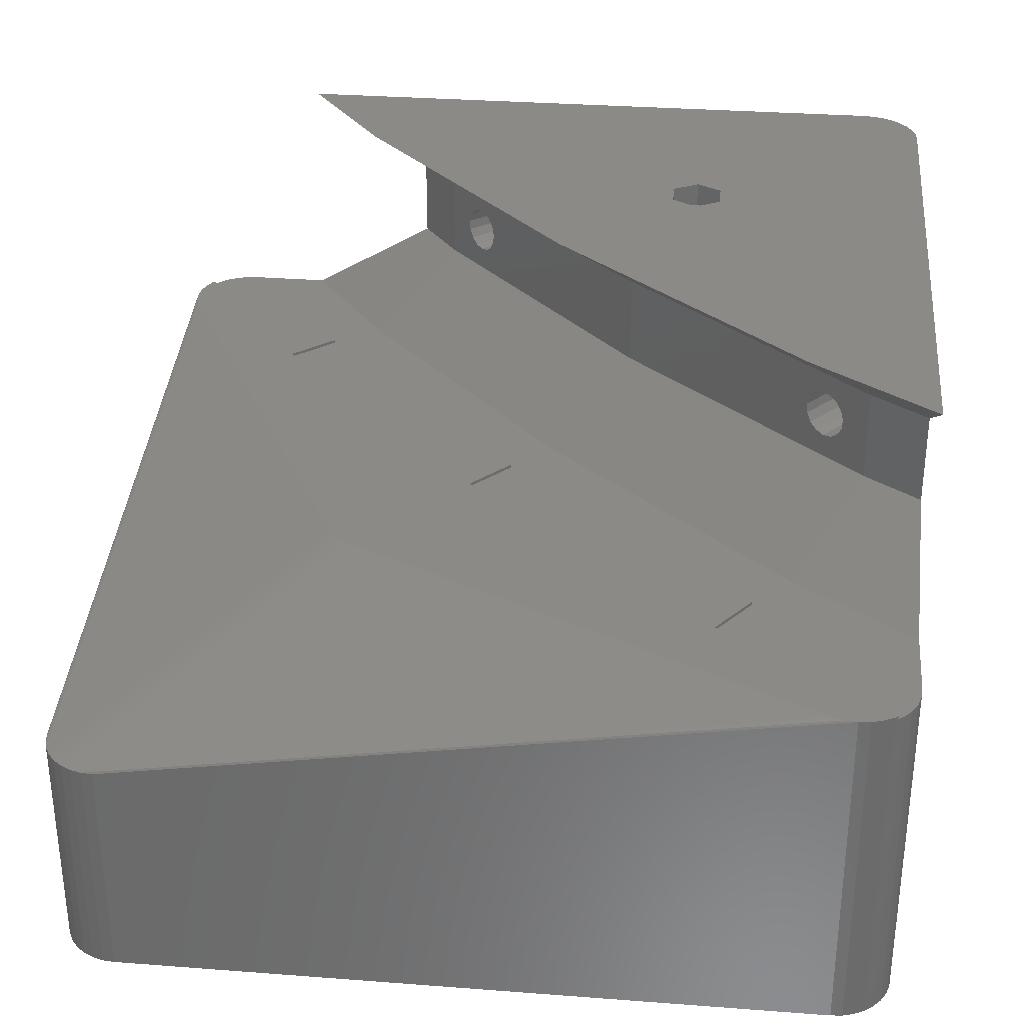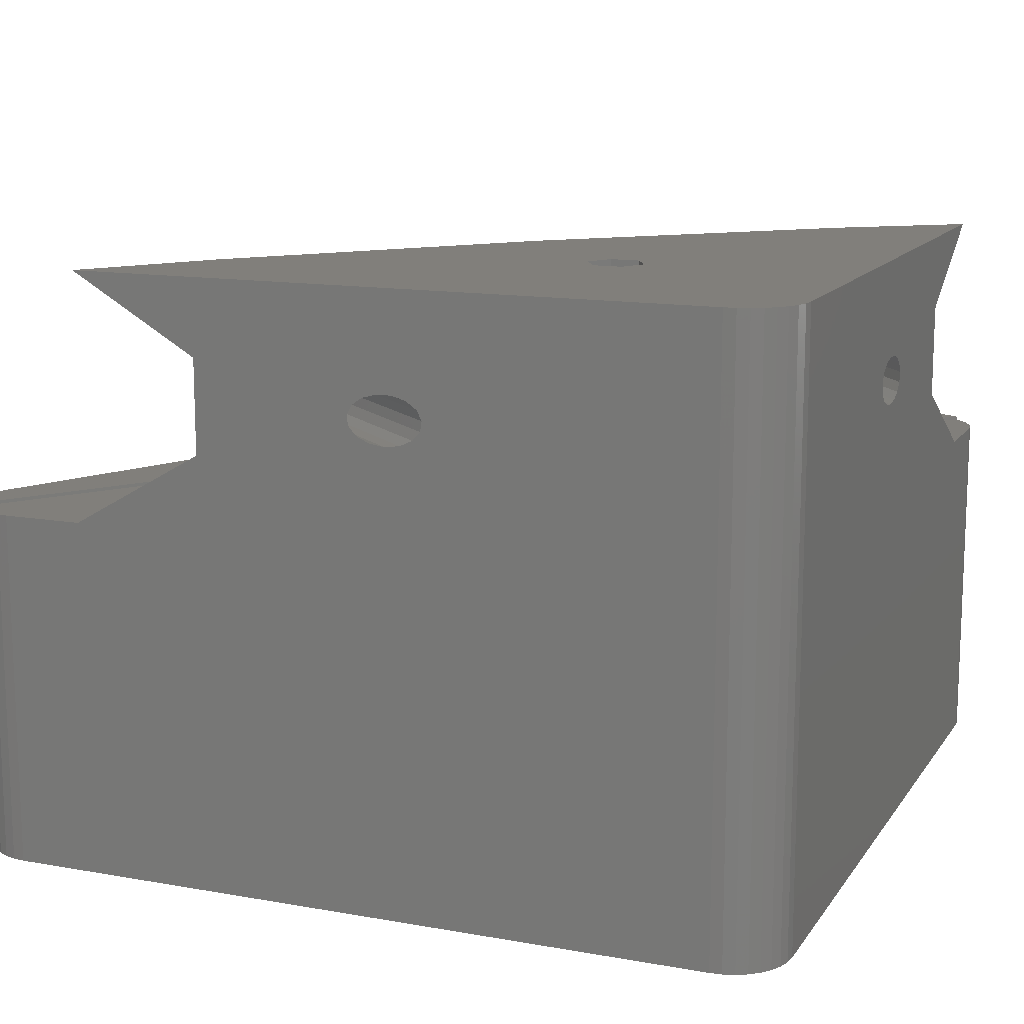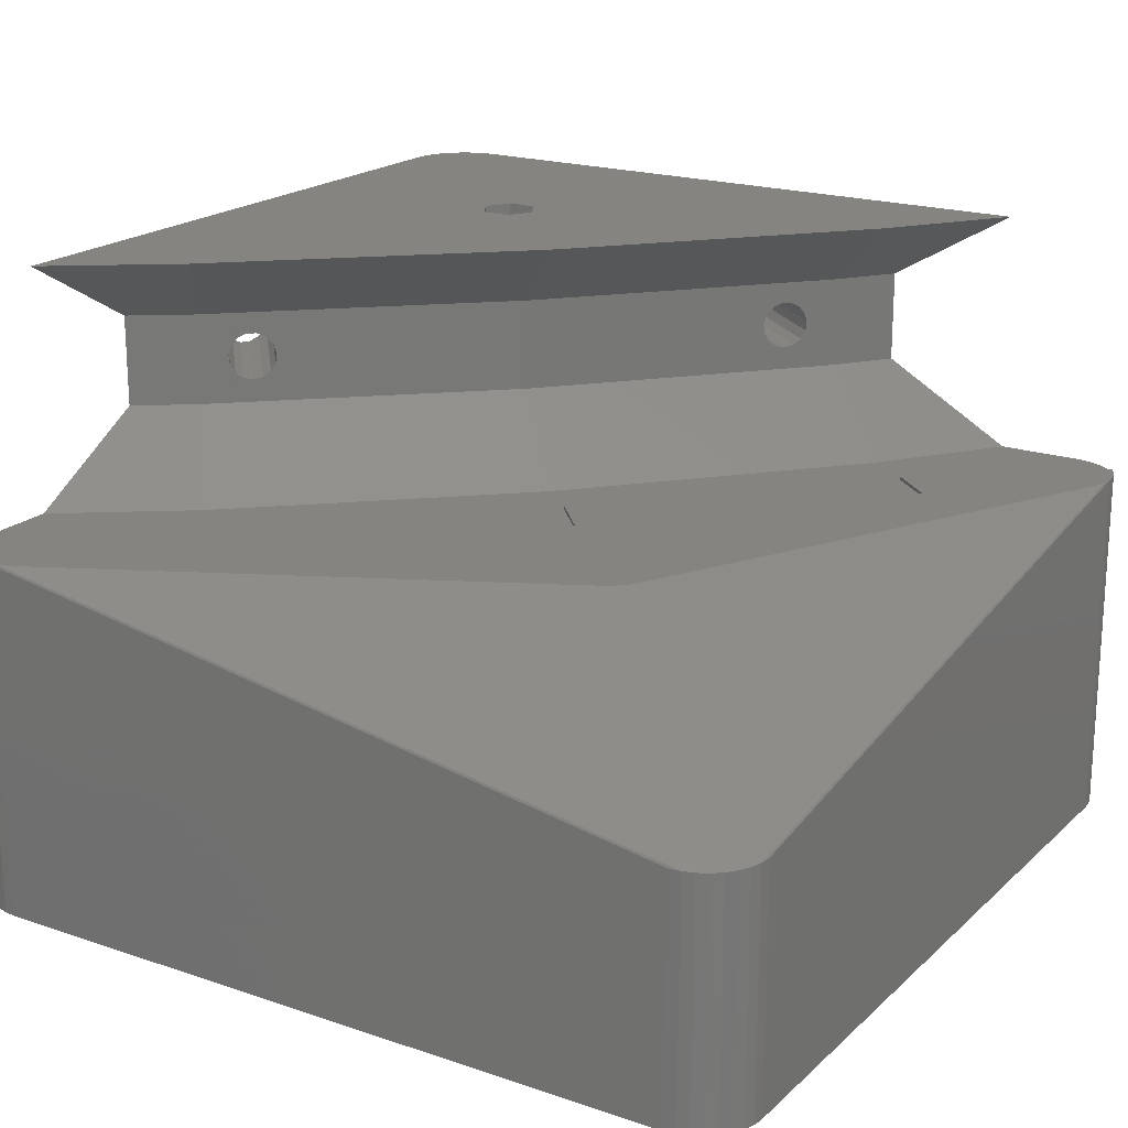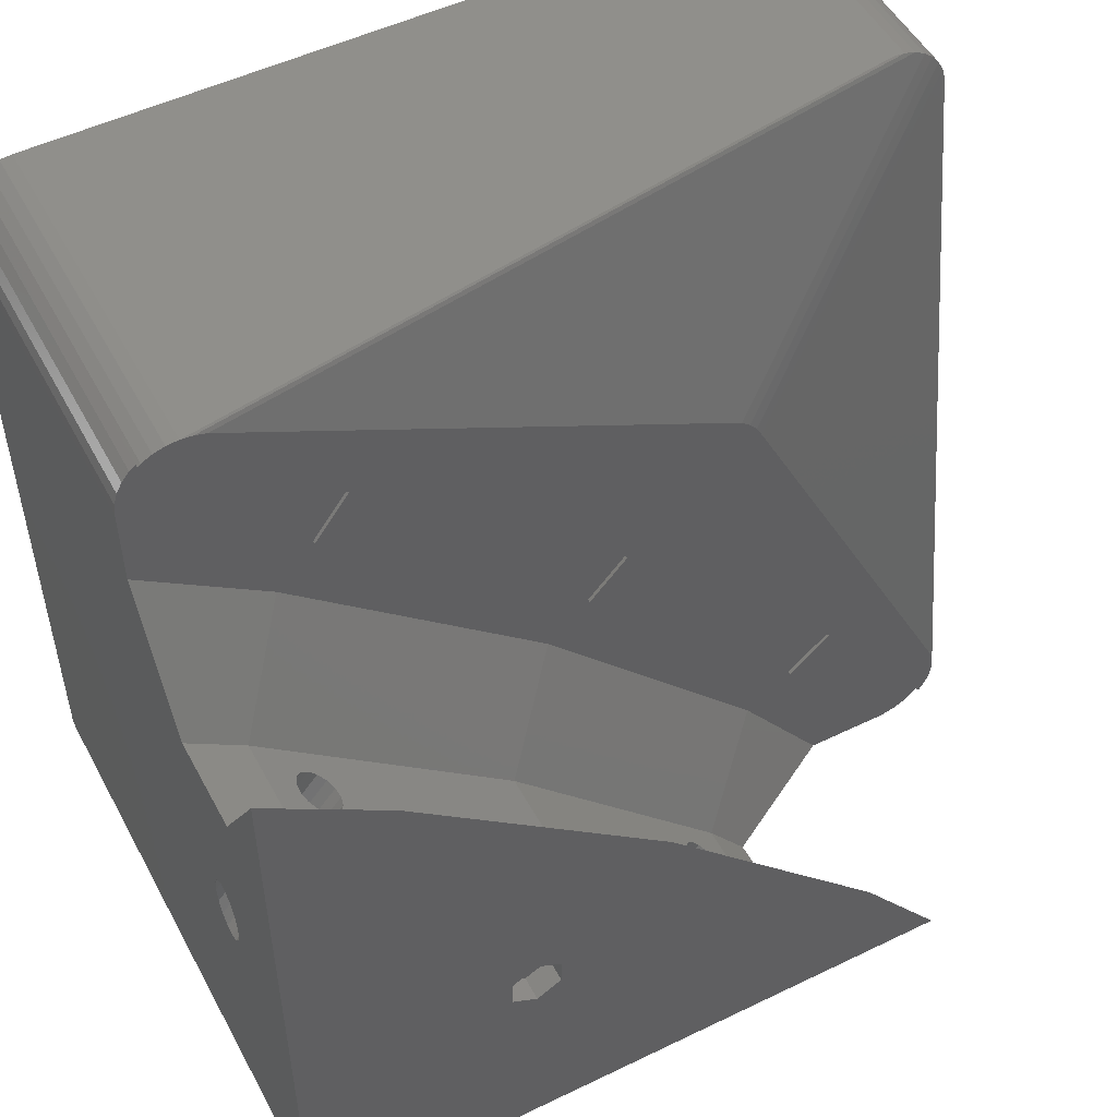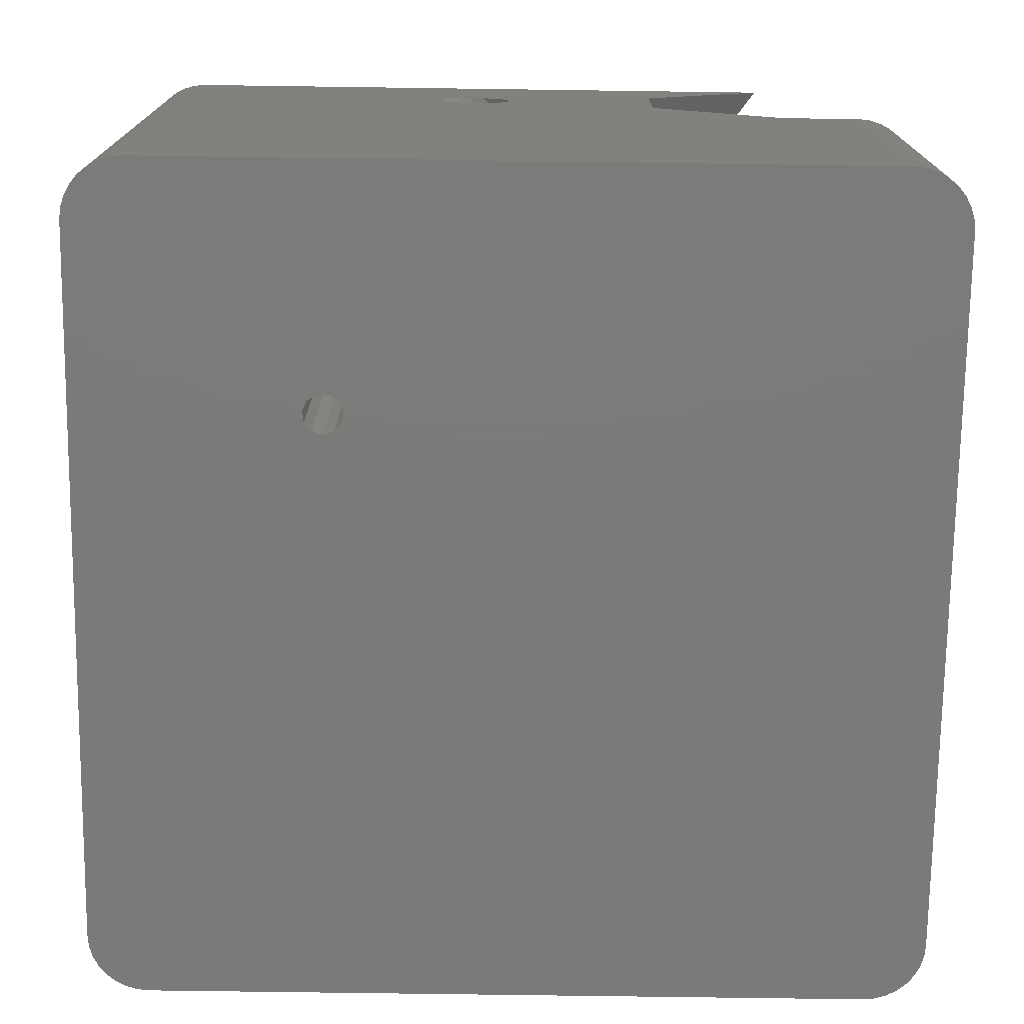
<metadata>
{"format":"stl","ext":"stl","renderer":"f3d","projection":"perspective","resolution":1024,"background":"white","views":[{"elev":31.9,"azim":-173.9,"up":"+Z"},{"elev":13.3,"azim":-68.0,"up":"+Z"},{"elev":19.7,"azim":122.1,"up":"+Z"},{"elev":51.2,"azim":-27.8,"up":"+Y"},{"elev":-73.8,"azim":-0.8,"up":"+Z"}]}
</metadata>
<code>
# stl→obj: 271 verts, 550 faces
v 209.9 162.6 36.07
v 227.6 162.6 0
v 220.9 162.6 29.72
v 193.8 162.6 38
v 167.6 162.6 0
v 227.6 162.6 29.72
v 220.4 162.6 50
v 167.6 162.6 50
v 194.5 162.6 41.96
v 190.9 162.6 39.38
v 190.7 162.6 40.21
v 191 162.6 40.68
v 191.1 162.6 41
v 191.5 162.6 41.25
v 192 162.6 41.62
v 192.5 162.6 41.75
v 193.2 162.6 41.96
v 209.9 162.6 43.76
v 194.9 162.6 41.83
v 194.6 162.6 38.11
v 195.7 162.6 41.62
v 196.9 162.6 40.21
v 196.2 162.6 41.22
v 196.5 162.6 41
v 196.8 162.6 40.48
v 196.9 162.6 39.92
v 196.8 162.6 39.38
v 196.6 162.6 39.13
v 196.1 162.6 38.66
v 195.5 162.6 38.35
v 195.1 162.6 38.17
v 193.3 162.6 38.07
v 192.6 162.6 38.17
v 191.9 162.6 38.47
v 191.5 162.6 38.66
v 191.2 162.6 38.95
v 231.6 164.6 29.72
v 231.2 164.1 29.72
v 231.2 164.1 0
v 231.8 164.9 0
v 231.8 164.9 30
v 231.6 164.6 30
v 232.6 227.6 20
v 232.6 167.6 0
v 232.6 227.6 0
v 232.6 167.6 30
v 163.5 230.4 0
v 163.5 230.4 29.72
v 164.1 231.2 0
v 164.1 231.2 29.72
v 162.6 227.6 0
v 181.1 183.3 0
v 162.6 167.6 0
v 162.7 228.6 0
v 163 229.6 0
v 167.6 232.6 0
v 164.9 231.8 0
v 166.7 232.5 0
v 165.7 232.3 0
v 181.4 181.6 0
v 183.1 181.1 0
v 227.6 232.6 0
v 228.6 232.5 0
v 229.6 232.3 0
v 232.3 229.6 0
v 230.4 231.8 0
v 231.2 231.2 0
v 231.8 230.4 0
v 232.5 228.6 0
v 232.5 166.7 0
v 232.3 165.7 0
v 230.4 163.5 0
v 228.6 162.7 0
v 229.6 163 0
v 164.1 164.1 0
v 166.7 162.7 0
v 165.7 163 0
v 164.9 163.5 0
v 162.7 166.7 0
v 163.5 164.9 0
v 163 165.7 0
v 181.7 184 0
v 181 182.4 0
v 184.3 182.4 0
v 182.2 181.1 0
v 183.5 184 0
v 183.9 181.6 0
v 184.1 183.3 0
v 182.6 184.3 0
v 227.6 232.6 20
v 167.6 232.6 30
v 166.7 162.7 50
v 232.3 229.6 20
v 212.3 209.6 30
v 232.3 169.6 30
v 228.6 162.7 29.72
v 164.9 231.8 30
v 165.7 232.3 30
v 164.1 164.1 50
v 163.5 164.9 50
v 229.6 163 29.72
v 230.4 163.5 29.72
v 232.3 165.7 30
v 232.5 166.7 30
v 232.5 168.6 30
v 232.5 228.6 20
v 231.2 231.2 20
v 211.2 211.2 30
v 211.4 210.9 30
v 228.6 232.5 20
v 164.6 231.6 29.72
v 164.6 231.6 30
v 166.7 232.5 30
v 163 229.6 29.72
v 164.9 163.5 50
v 231.8 230.4 20
v 229.6 232.3 20
v 165.7 163 50
v 162.6 167.6 50
v 172.6 213.2 50
v 162.6 220.4 50
v 193.2 194.6 50
v 182.6 185 50
v 184.7 183.8 50
v 162.7 166.7 50
v 163 165.7 50
v 180.6 183.8 50
v 213.2 172.6 50
v 212.5 173.4 50
v 194 194 50
v 180.6 181.4 50
v 184.7 181.4 50
v 182.6 180.3 50
v 162.6 227.6 29.72
v 162.7 228.6 29.72
v 211.8 210.4 30
v 230.4 231.8 20
v 162.6 194.5 41.96
v 162.6 209.9 43.76
v 162.6 196.9 40.21
v 162.6 209.9 36.07
v 162.6 220.9 29.72
v 162.6 196.9 39.92
v 162.6 196.8 40.48
v 162.6 196.5 41
v 162.6 195.7 41.62
v 162.6 193.2 41.96
v 162.6 192 41.62
v 162.6 191.5 41.25
v 162.6 191.1 41
v 162.6 190.9 39.38
v 162.6 191 40.68
v 162.6 190.7 40.21
v 162.6 190.8 39.72
v 162.6 191.1 39.09
v 162.6 191.5 38.66
v 162.6 191.9 38.47
v 162.6 192.6 38.17
v 162.6 193.8 38
v 162.6 193.3 38.07
v 162.6 196.8 39.38
v 162.6 195.1 38.17
v 162.6 196.1 38.66
v 210.7 211.6 30
v 168.6 232.5 30
v 210.1 211.9 30
v 210.4 211.8 30
v 169.6 232.3 30
v 209.6 212.3 30
v 211.9 210.1 30
v 184.7 181.4 48
v 182.6 180.3 48
v 182.6 185 48
v 180.6 183.8 48
v 181.7 184 48
v 181.1 183.3 48
v 181 182.4 48
v 182.6 184.3 48
v 183.5 184 48
v 184.7 183.8 48
v 183.1 181.1 48
v 184.1 183.3 48
v 184.3 182.4 48
v 183.9 181.6 48
v 182.2 181.1 48
v 180.6 181.4 48
v 181.4 181.6 48
v 221.2 178.8 29.72
v 213.5 172.9 29.72
v 217.3 176 29.72
v 220.9 179.2 29.72
v 201.3 201 29.72
v 197.7 197.7 29.72
v 178.8 221.2 29.72
v 176 217.3 29.72
v 194.2 194.2 29.72
v 172.9 213.5 29.72
v 179.2 220.9 29.72
v 201 201.3 29.72
v 176 217.3 30
v 178.8 221.2 30
v 167.4 206.7 43.92
v 167.3 206.6 43.76
v 167.3 206.6 36.07
v 172.8 213.4 29.77
v 179.2 220.9 30
v 197.7 197.7 30
v 201 201.3 30
v 188.1 188.1 43.92
v 187.9 187.9 43.76
v 169.2 204.8 40.05
v 169.2 204.8 40.21
v 169.3 204.7 39.38
v 169.6 204.4 38.66
v 170.1 204 38.17
v 170.7 203.4 38
v 187.9 187.9 36.07
v 171.3 202.9 38.17
v 170.8 203.3 38.03
v 171 203.2 41.96
v 172.2 202.1 40.21
v 171.7 202.5 38.56
v 171.8 202.4 38.66
v 172.1 202.2 39.24
v 172.1 202.2 39.38
v 172.1 202.2 39.55
v 172 202.3 40.84
v 172 202.3 41
v 171.9 202.4 41.12
v 171.6 202.7 41.62
v 170.4 203.7 41.96
v 169.8 204.2 41.62
v 169.4 204.6 41
v 169.3 204.7 40.37
v 188.1 188.1 35.92
v 194.2 194.2 29.77
v 201.3 201 30
v 220.9 179.2 30
v 217.3 176 30
v 206.6 167.3 43.76
v 203.2 171 41.96
v 202.2 172.1 39.38
v 202.4 171.9 38.81
v 202.1 172.2 40.21
v 202.4 171.8 38.66
v 202.5 171.7 38.56
v 202.9 171.3 38.17
v 206.6 167.3 36.07
v 203.3 170.8 38.03
v 203.4 170.7 38
v 203.9 170.2 38.14
v 204 170.1 38.17
v 204.1 170 38.27
v 204.2 169.8 41.62
v 204.5 169.5 41.12
v 204.4 169.6 38.66
v 204.8 169.2 40.21
v 204.7 169.4 39.24
v 204.7 169.3 39.38
v 204.8 169.2 40.05
v 204.7 169.3 40.37
v 204.6 169.4 41
v 203.8 170.3 41.89
v 203.7 170.4 41.96
v 202.8 171.5 41.69
v 202.7 171.6 41.62
v 202.4 171.9 41.12
v 202.3 172 41
v 202.3 172 40.84
v 206.7 167.4 35.92
v 221.2 178.8 30
f 1 2 3
f 2 4 5
f 6 3 2
f 7 8 9
f 10 8 5
f 11 8 10
f 12 8 11
f 13 8 12
f 14 8 13
f 8 15 16
f 15 8 14
f 8 16 17
f 7 9 18
f 17 9 8
f 9 19 18
f 2 1 20
f 19 21 18
f 22 1 18
f 23 18 21
f 24 18 23
f 25 18 24
f 22 18 25
f 26 1 22
f 27 1 26
f 27 28 1
f 28 29 1
f 29 30 1
f 30 31 1
f 31 20 1
f 20 4 2
f 4 32 5
f 32 33 5
f 33 34 5
f 34 35 5
f 35 36 5
f 36 10 5
f 37 38 39
f 40 41 37
f 41 42 37
f 40 37 39
f 43 44 45
f 43 46 44
f 47 48 49
f 49 48 50
f 51 52 53
f 51 54 49
f 54 55 47
f 54 47 49
f 51 49 56
f 49 57 58
f 57 59 58
f 49 58 56
f 53 60 5
f 61 2 5
f 62 63 64
f 62 64 65
f 64 66 67
f 64 67 68
f 64 68 65
f 62 65 45
f 65 69 45
f 44 70 71
f 44 71 2
f 71 40 39
f 71 39 2
f 39 72 73
f 72 74 73
f 39 73 2
f 53 5 75
f 5 76 75
f 76 77 78
f 76 78 75
f 53 75 79
f 75 80 79
f 80 81 79
f 82 52 51
f 52 83 53
f 83 60 53
f 44 2 84
f 60 85 5
f 5 85 61
f 86 62 45
f 2 61 87
f 44 88 45
f 2 87 84
f 89 51 56
f 44 84 88
f 62 86 56
f 88 86 45
f 86 89 56
f 89 82 51
f 56 90 62
f 56 91 90
f 5 92 76
f 5 8 92
f 93 94 95
f 73 6 2
f 73 96 6
f 57 97 59
f 59 97 98
f 80 99 100
f 80 75 99
f 72 101 74
f 72 102 101
f 71 41 40
f 71 103 41
f 70 103 71
f 70 104 103
f 105 43 106
f 105 46 43
f 107 108 109
f 62 90 63
f 63 90 110
f 74 96 73
f 74 101 96
f 49 111 57
f 49 50 111
f 111 97 57
f 111 112 97
f 58 113 56
f 56 113 91
f 59 98 58
f 58 98 113
f 55 114 47
f 47 114 48
f 78 99 75
f 78 115 99
f 44 104 70
f 44 46 104
f 95 106 93
f 95 105 106
f 93 65 68
f 116 93 68
f 116 68 67
f 107 116 67
f 63 110 64
f 64 110 117
f 77 115 78
f 77 118 115
f 119 120 121
f 122 123 124
f 125 99 119
f 126 100 125
f 100 99 125
f 99 8 119
f 115 92 99
f 118 92 115
f 92 8 99
f 120 127 123
f 7 128 8
f 128 129 8
f 130 122 124
f 8 131 119
f 127 120 119
f 131 127 119
f 123 122 120
f 130 132 129
f 130 124 132
f 129 133 8
f 132 133 129
f 133 131 8
f 76 118 77
f 76 92 118
f 39 102 72
f 39 38 102
f 43 45 69
f 106 43 69
f 51 134 54
f 54 134 135
f 106 69 65
f 93 106 65
f 116 107 109
f 136 116 109
f 64 117 66
f 66 117 137
f 54 135 55
f 55 135 114
f 138 121 139
f 138 119 121
f 140 139 141
f 51 141 142
f 51 142 134
f 143 140 141
f 140 144 139
f 144 145 139
f 138 139 146
f 145 146 139
f 147 119 138
f 148 119 147
f 149 119 148
f 150 119 149
f 53 119 151
f 119 150 152
f 119 152 153
f 119 153 154
f 119 154 151
f 53 151 155
f 53 155 156
f 53 156 157
f 53 157 158
f 53 159 51
f 53 158 160
f 161 143 141
f 53 160 159
f 51 159 141
f 159 162 141
f 162 163 141
f 163 161 141
f 66 137 67
f 67 137 107
f 108 137 164
f 108 107 137
f 91 165 90
f 90 165 110
f 137 166 167
f 168 110 165
f 168 117 110
f 117 168 169
f 166 117 169
f 166 137 117
f 137 167 164
f 53 125 119
f 53 79 125
f 79 126 125
f 79 81 126
f 81 100 126
f 81 80 100
f 93 116 170
f 94 93 170
f 116 136 170
f 132 171 133
f 133 171 172
f 173 174 175
f 176 174 177
f 173 175 178
f 175 174 176
f 173 179 180
f 178 179 173
f 172 171 181
f 179 182 180
f 183 171 180
f 183 180 182
f 171 184 181
f 184 171 183
f 172 181 185
f 172 185 186
f 185 187 186
f 187 177 186
f 177 174 186
f 132 180 171
f 132 124 180
f 133 172 131
f 131 172 186
f 123 180 124
f 123 173 180
f 174 127 131
f 186 174 131
f 127 173 123
f 127 174 173
f 181 61 185
f 185 61 85
f 178 86 179
f 178 89 86
f 183 88 84
f 183 182 88
f 184 87 181
f 181 87 61
f 185 85 187
f 187 85 60
f 182 86 88
f 182 179 86
f 83 177 187
f 60 83 187
f 183 84 184
f 184 84 87
f 175 89 178
f 175 82 89
f 177 52 176
f 177 83 52
f 176 82 175
f 176 52 82
f 3 6 188
f 189 3 190
f 3 188 190
f 6 96 37
f 191 192 193
f 101 37 96
f 102 37 101
f 38 37 102
f 37 188 6
f 194 142 195
f 189 190 196
f 190 193 196
f 193 190 191
f 196 195 197
f 193 195 196
f 198 193 199
f 198 195 193
f 195 142 197
f 134 142 194
f 134 194 111
f 48 111 50
f 114 111 48
f 135 111 114
f 134 111 135
f 194 200 201
f 194 195 200
f 201 111 194
f 201 112 111
f 202 203 139
f 202 139 120
f 139 121 120
f 203 204 139
f 139 204 141
f 205 141 204
f 205 142 141
f 197 142 205
f 200 195 198
f 206 200 198
f 199 207 208
f 199 193 207
f 208 198 199
f 208 206 198
f 202 120 122
f 122 209 202
f 122 130 209
f 202 209 210
f 202 210 203
f 211 204 212
f 213 204 211
f 214 204 213
f 215 204 214
f 216 204 215
f 217 204 218
f 204 216 219
f 220 203 210
f 204 219 218
f 217 221 210
f 218 222 217
f 222 223 217
f 223 224 217
f 224 225 217
f 225 226 217
f 226 221 217
f 221 227 210
f 227 228 210
f 228 229 210
f 229 230 210
f 231 203 220
f 230 220 210
f 232 203 231
f 233 203 232
f 234 203 233
f 212 203 234
f 204 203 212
f 204 217 235
f 205 204 235
f 196 197 236
f 205 235 236
f 205 236 197
f 237 193 192
f 237 207 193
f 191 190 238
f 238 190 239
f 191 237 192
f 191 238 237
f 209 130 129
f 129 240 209
f 129 128 240
f 209 240 210
f 210 240 241
f 217 242 243
f 244 242 217
f 217 243 245
f 217 245 246
f 217 246 247
f 217 247 248
f 247 249 248
f 249 250 248
f 250 251 248
f 251 252 248
f 252 253 248
f 254 240 255
f 253 256 248
f 257 240 248
f 258 248 256
f 259 248 258
f 260 248 259
f 257 248 260
f 261 240 257
f 262 240 261
f 255 240 262
f 263 240 254
f 240 264 241
f 264 240 263
f 210 241 265
f 210 265 266
f 210 266 267
f 210 267 268
f 210 268 269
f 210 269 244
f 210 244 217
f 217 248 270
f 236 235 270
f 235 217 270
f 236 270 189
f 196 236 189
f 271 190 188
f 271 239 190
f 37 271 188
f 37 42 271
f 7 18 128
f 128 18 240
f 240 18 1
f 248 240 1
f 189 1 3
f 189 270 1
f 270 248 1
f 220 138 231
f 220 147 138
f 230 147 220
f 230 148 147
f 140 143 211
f 212 140 211
f 162 159 216
f 215 162 216
f 228 149 229
f 228 150 149
f 160 158 218
f 219 160 218
f 226 151 154
f 226 225 151
f 143 161 213
f 211 143 213
f 221 152 227
f 221 153 152
f 163 162 215
f 214 163 215
f 161 163 214
f 213 161 214
f 144 234 233
f 145 144 233
f 157 156 223
f 222 157 223
f 224 156 155
f 224 223 156
f 225 155 151
f 225 224 155
f 229 148 230
f 229 149 148
f 159 160 219
f 216 159 219
f 140 212 234
f 144 140 234
f 231 146 232
f 231 138 146
f 232 145 233
f 232 146 145
f 227 150 228
f 227 152 150
f 221 154 153
f 221 226 154
f 158 157 222
f 218 158 222
f 264 9 241
f 241 9 17
f 263 19 264
f 264 19 9
f 266 15 267
f 267 15 14
f 262 24 255
f 255 24 23
f 244 10 242
f 244 11 10
f 253 29 256
f 253 30 29
f 246 33 247
f 246 34 33
f 247 32 249
f 247 33 32
f 267 14 268
f 268 14 13
f 261 25 262
f 262 25 24
f 259 258 27
f 27 258 28
f 241 17 265
f 265 17 16
f 250 20 251
f 250 4 20
f 249 4 250
f 249 32 4
f 265 16 266
f 266 16 15
f 12 244 269
f 12 11 244
f 254 21 263
f 263 21 19
f 255 23 254
f 254 23 21
f 251 31 252
f 251 20 31
f 252 30 253
f 252 31 30
f 260 259 26
f 26 259 27
f 257 260 22
f 22 260 26
f 242 36 243
f 242 10 36
f 13 269 268
f 13 12 269
f 258 256 28
f 28 256 29
f 257 22 261
f 261 22 25
f 243 35 245
f 243 36 35
f 245 34 246
f 245 35 34
f 206 201 200
f 206 168 201
f 208 207 237
f 208 169 206
f 42 104 46
f 238 239 271
f 42 103 104
f 168 112 201
f 42 41 103
f 271 95 238
f 238 94 237
f 42 46 105
f 42 105 95
f 238 95 94
f 237 94 208
f 94 169 208
f 170 169 94
f 136 109 170
f 109 166 170
f 108 164 109
f 164 166 109
f 167 166 164
f 166 169 170
f 169 168 206
f 112 168 165
f 112 165 91
f 112 91 113
f 112 113 98
f 112 98 97
f 95 271 42

</code>
